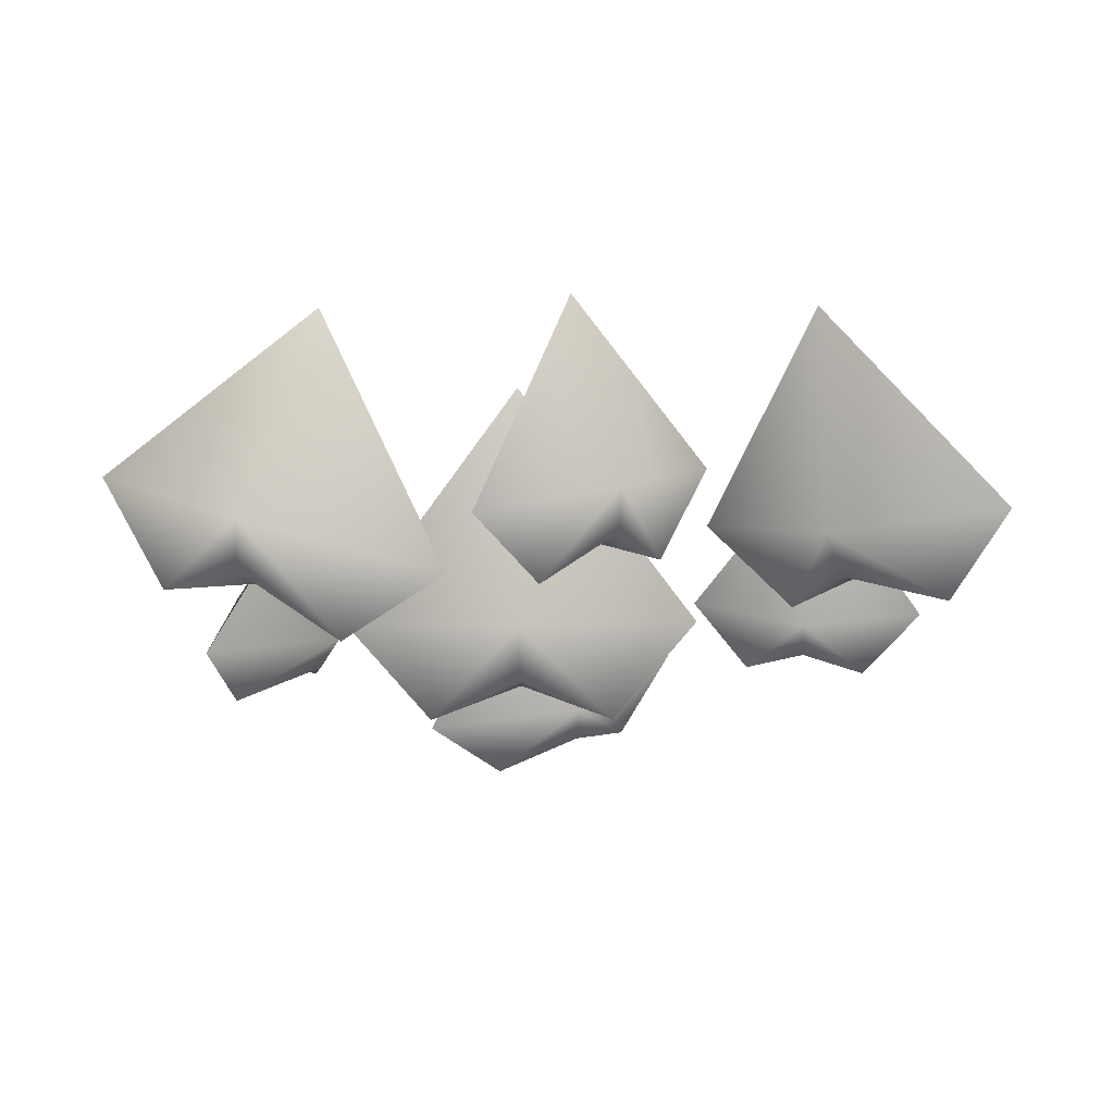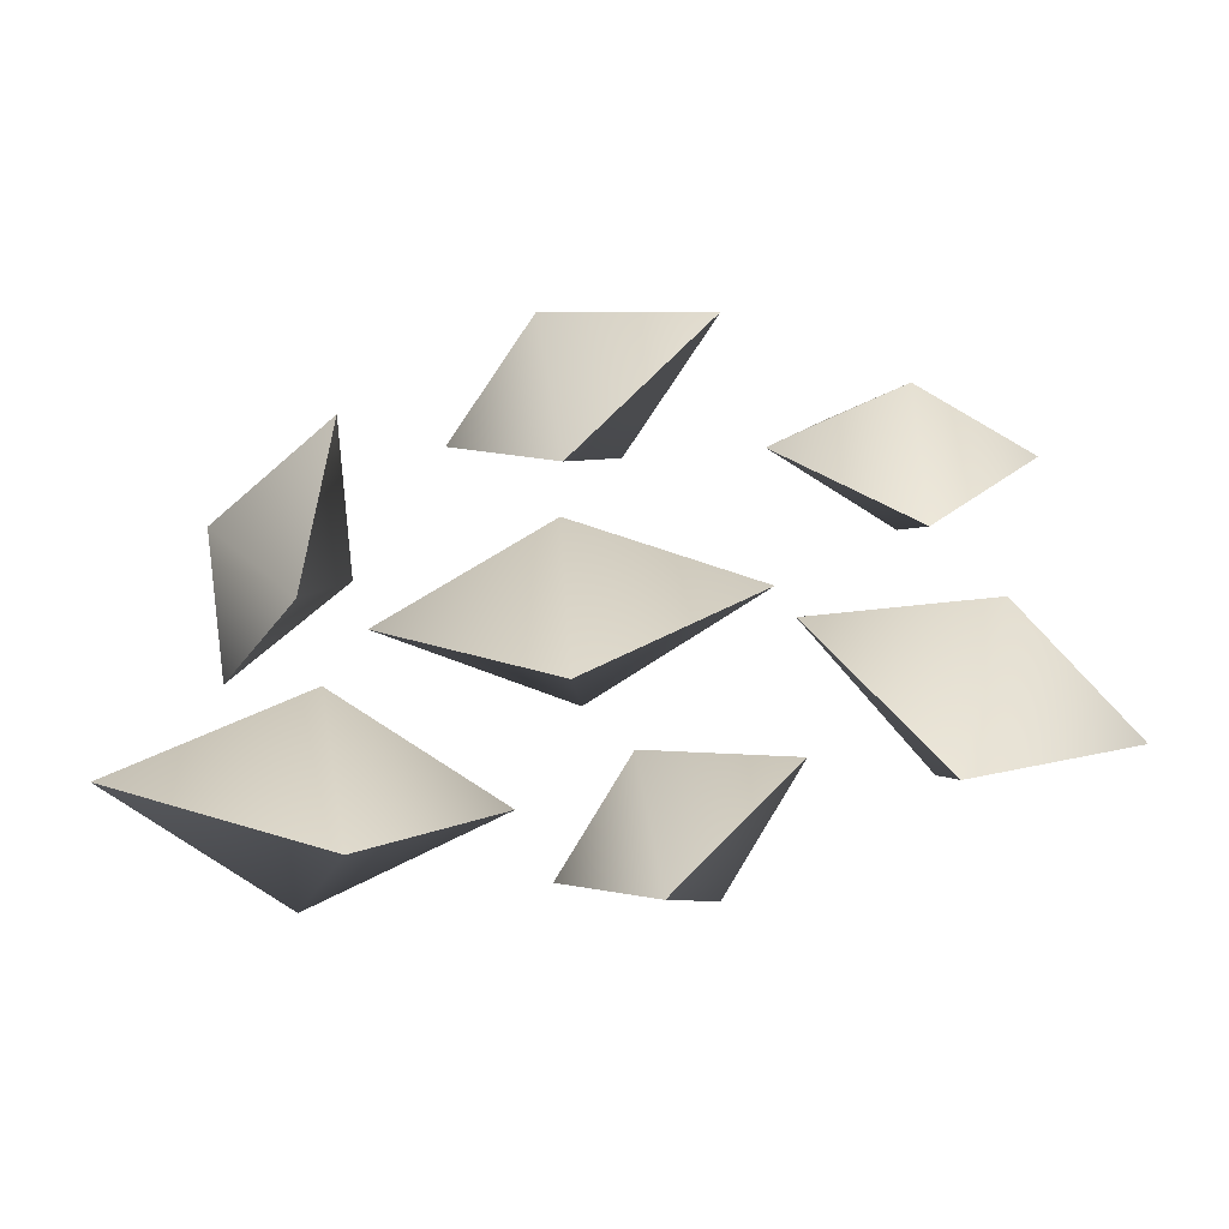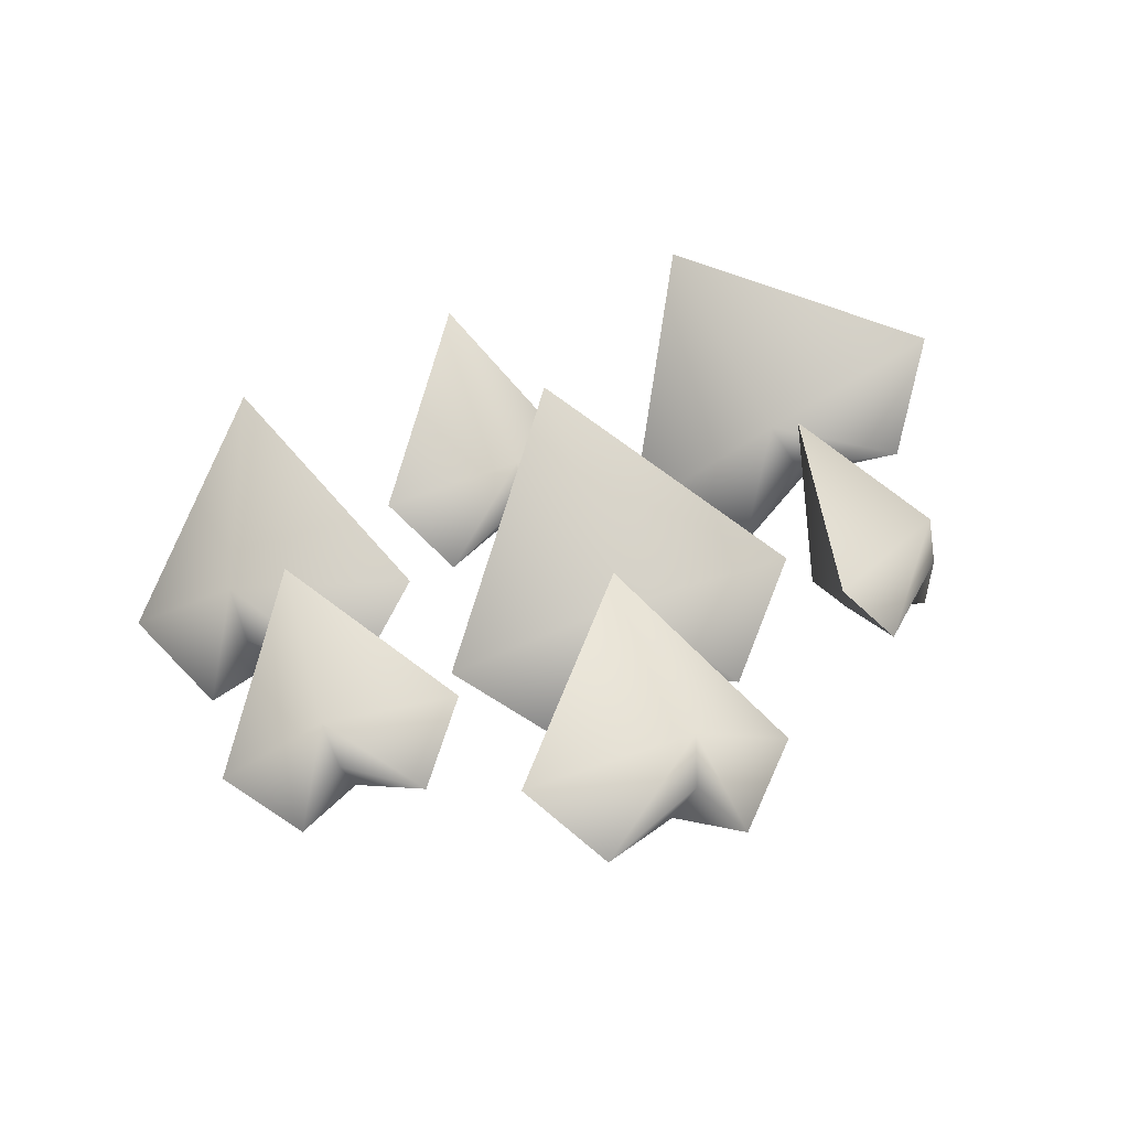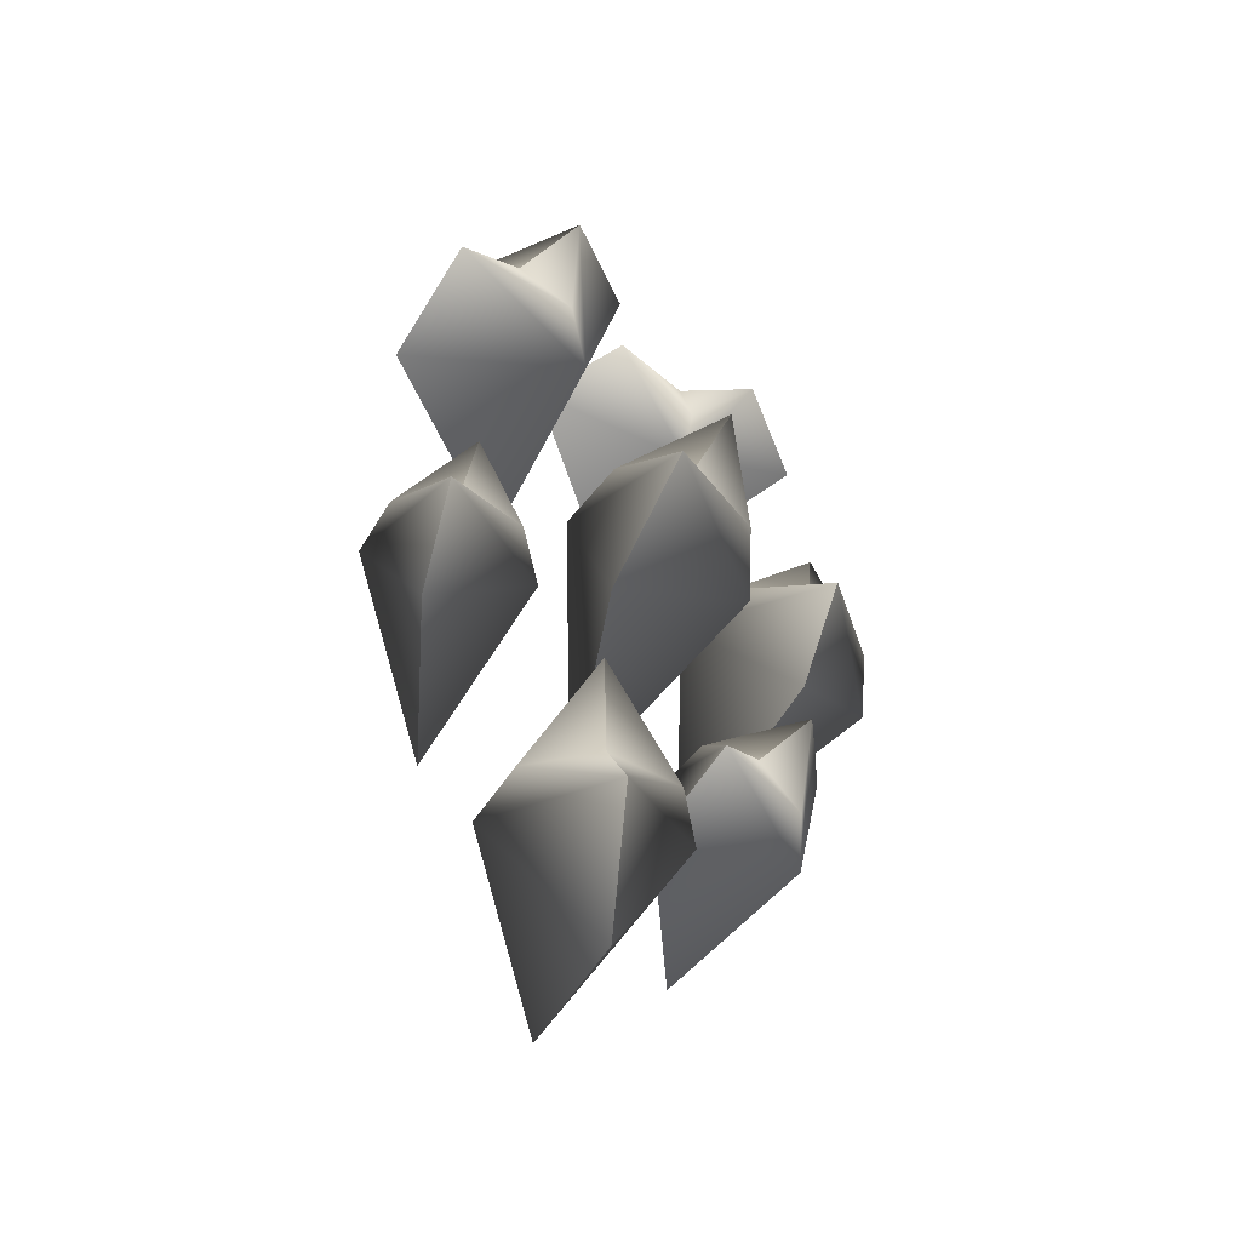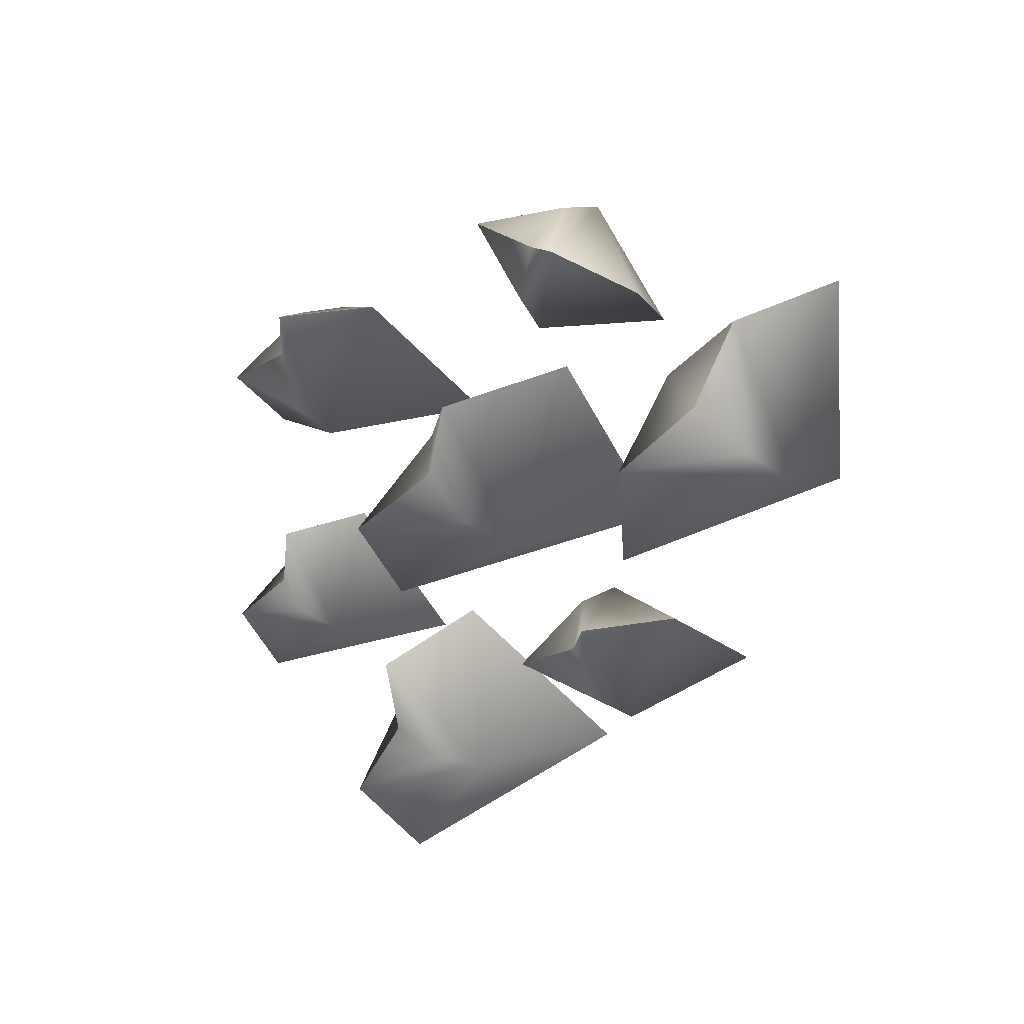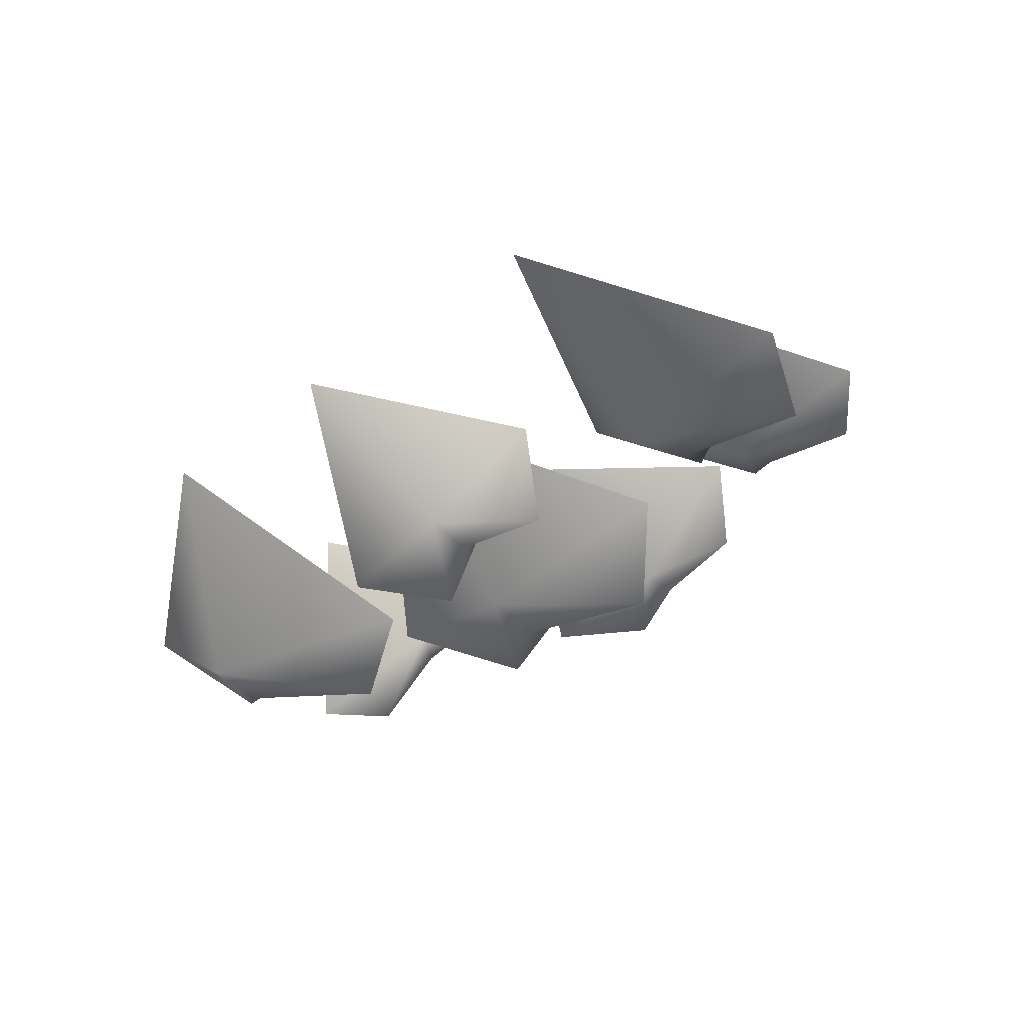
<metadata>
{"format":"obj","ext":"obj","renderer":"f3d","projection":"perspective","resolution":1024,"background":"white","views":[{"elev":-57.0,"azim":3.7,"up":"+Z"},{"elev":-56.2,"azim":5.9,"up":"+Y"},{"elev":72.5,"azim":163.5,"up":"+Z"},{"elev":16.8,"azim":104.9,"up":"+Y"},{"elev":-49.5,"azim":-117.1,"up":"+Z"},{"elev":-41.3,"azim":44.6,"up":"+Z"}]}
</metadata>
<code>
g Wing_HeartBalloon_LOD2
v -0.1199 1.773 -0.5272
v -0.1219 1.778 -0.7137
v 0.1293 1.885 -0.7501
v -0.112 1.64 -0.414
v 0.3795 1.631 -0.6553
v -0.07826 0.9836 -0.4243
v -0.6043 1.58 -0.6464
v -0.3834 1.858 -0.7454
v -0.1078 1.48 -0.8545
v -0.07826 0.9836 -0.4243
v 0.3795 1.631 -0.6553
v 0.1293 1.885 -0.7501
v -0.1168 1.654 -0.8531
v -0.1219 1.778 -0.7137
v -0.3834 1.858 -0.7454
v -0.6043 1.58 -0.6464
v -0.1142 2.213 -0.1698
v -0.04813 2.243 -0.3238
v 0.1451 2.317 -0.2525
v -0.1436 2.097 -0.1023
v 0.306 2.102 -0.1509
v -0.08558 1.601 -0.2424
v -0.4185 2.105 -0.4613
v -0.2325 2.319 -0.4142
v 0.02679 2.036 -0.5006
v -0.08558 1.601 -0.2424
v 0.306 2.102 -0.1509
v 0.1451 2.317 -0.2525
v 0.01188 2.168 -0.4646
v -0.04813 2.243 -0.3238
v -0.2325 2.319 -0.4142
v -0.4185 2.105 -0.4613
v -0.9371 1.763 -0.4239
v -0.8312 1.812 -0.5107
v -0.7552 1.94 -0.3779
v -0.9528 1.661 -0.3689
v -0.6273 1.831 -0.1901
v -0.6999 1.302 -0.3617
v -0.978 1.572 -0.7665
v -0.938 1.805 -0.6784
v -0.6375 1.683 -0.5706
v -0.6999 1.302 -0.3617
v -0.6273 1.831 -0.1901
v -0.7552 1.94 -0.3779
v -0.7038 1.779 -0.5732
v -0.8312 1.812 -0.5107
v -0.938 1.805 -0.6784
v -0.978 1.572 -0.7665
v 0.7258 1.885 -0.2823
v 0.7032 1.91 -0.4255
v 0.8691 1.982 -0.4629
v 0.7382 1.779 -0.2161
v 1.034 1.788 -0.4545
v 0.7305 1.32 -0.3287
v 0.3846 1.775 -0.3544
v 0.5309 1.975 -0.4108
v 0.6832 1.716 -0.5817
v 0.7305 1.32 -0.3287
v 1.034 1.788 -0.4545
v 0.8691 1.982 -0.4629
v 0.685 1.838 -0.5529
v 0.7032 1.91 -0.4255
v 0.5309 1.975 -0.4108
v 0.3846 1.775 -0.3544
v -0.7231 1.323 -0.6719
v -0.7813 1.287 -0.866
v -0.5667 1.408 -0.98
v -0.6672 1.228 -0.556
v -0.274 1.229 -0.9565
v -0.5657 0.633 -0.5763
v -1.195 1.061 -0.6495
v -1.047 1.32 -0.82
v -0.777 0.9874 -1.017
v -0.5657 0.633 -0.5763
v -0.274 1.229 -0.9565
v -0.5667 1.408 -0.98
v -0.8044 1.145 -1.013
v -0.7813 1.287 -0.866
v -1.047 1.32 -0.82
v -1.195 1.061 -0.6495
v 0.8906 1.401 -0.5939
v 0.8307 1.427 -0.7657
v 1.045 1.46 -0.8664
v 0.8944 1.274 -0.5019
v 1.196 1.175 -0.8739
v 0.7261 0.7124 -0.5735
v 0.4202 1.369 -0.5739
v 0.6409 1.561 -0.7101
v 0.7095 1.187 -0.9238
v 0.7261 0.7124 -0.5735
v 1.196 1.175 -0.8739
v 1.045 1.46 -0.8664
v 0.7537 1.337 -0.9061
v 0.8307 1.427 -0.7657
v 0.6409 1.561 -0.7101
v 0.4202 1.369 -0.5739
v 0.06027 1.177 -0.7836
v 0.2826 1.264 -0.8901
v 0.03364 1.076 -0.696
v 0.4168 1.075 -0.7562
v 0.09183 0.5682 -0.7118
v -0.186 1.014 -1.01
v -0.03157 1.233 -1.022
v 0.122 1.177 -0.9304
v 0.1938 0.9432 -1.045
v 0.09183 0.5682 -0.7118
v 0.4168 1.075 -0.7562
v 0.2826 1.264 -0.8901
v 0.1788 1.078 -1.042
v 0.122 1.177 -0.9304
v -0.03157 1.233 -1.022
v -0.186 1.014 -1.01
g Wing_HeartBalloon_LOD2_0
f 3 2 1
f 4 3 1
f 4 5 3
f 5 4 6
f 7 6 4
f 8 4 1
f 8 7 4
f 2 8 1
f 11 10 9
f 12 11 9
f 12 9 13
f 14 12 13
f 15 14 13
f 9 15 13
f 9 16 15
f 9 10 16
f 19 18 17
f 20 19 17
f 20 21 19
f 21 20 22
f 23 22 20
f 24 20 17
f 24 23 20
f 18 24 17
f 27 26 25
f 28 27 25
f 28 25 29
f 30 28 29
f 31 30 29
f 25 31 29
f 25 32 31
f 25 26 32
f 35 34 33
f 36 35 33
f 36 37 35
f 37 36 38
f 39 38 36
f 40 36 33
f 40 39 36
f 34 40 33
f 43 42 41
f 44 43 41
f 44 41 45
f 46 44 45
f 47 46 45
f 41 47 45
f 41 48 47
f 41 42 48
f 51 50 49
f 52 51 49
f 52 53 51
f 53 52 54
f 55 54 52
f 56 52 49
f 56 55 52
f 50 56 49
f 59 58 57
f 60 59 57
f 60 57 61
f 62 60 61
f 63 62 61
f 57 63 61
f 57 64 63
f 57 58 64
f 67 66 65
f 68 67 65
f 68 69 67
f 69 68 70
f 71 70 68
f 72 68 65
f 72 71 68
f 66 72 65
f 75 74 73
f 76 75 73
f 76 73 77
f 78 76 77
f 79 78 77
f 73 79 77
f 73 80 79
f 73 74 80
f 83 82 81
f 84 83 81
f 84 85 83
f 85 84 86
f 87 86 84
f 88 84 81
f 88 87 84
f 82 88 81
f 91 90 89
f 92 91 89
f 92 89 93
f 94 92 93
f 95 94 93
f 89 95 93
f 89 96 95
f 89 90 96
f 99 98 97
f 99 100 98
f 100 99 101
f 102 101 99
f 103 99 97
f 103 102 99
f 104 103 97
f 98 104 97
f 107 106 105
f 108 107 105
f 108 105 109
f 110 108 109
f 111 110 109
f 105 111 109
f 105 112 111
f 105 106 112

</code>
